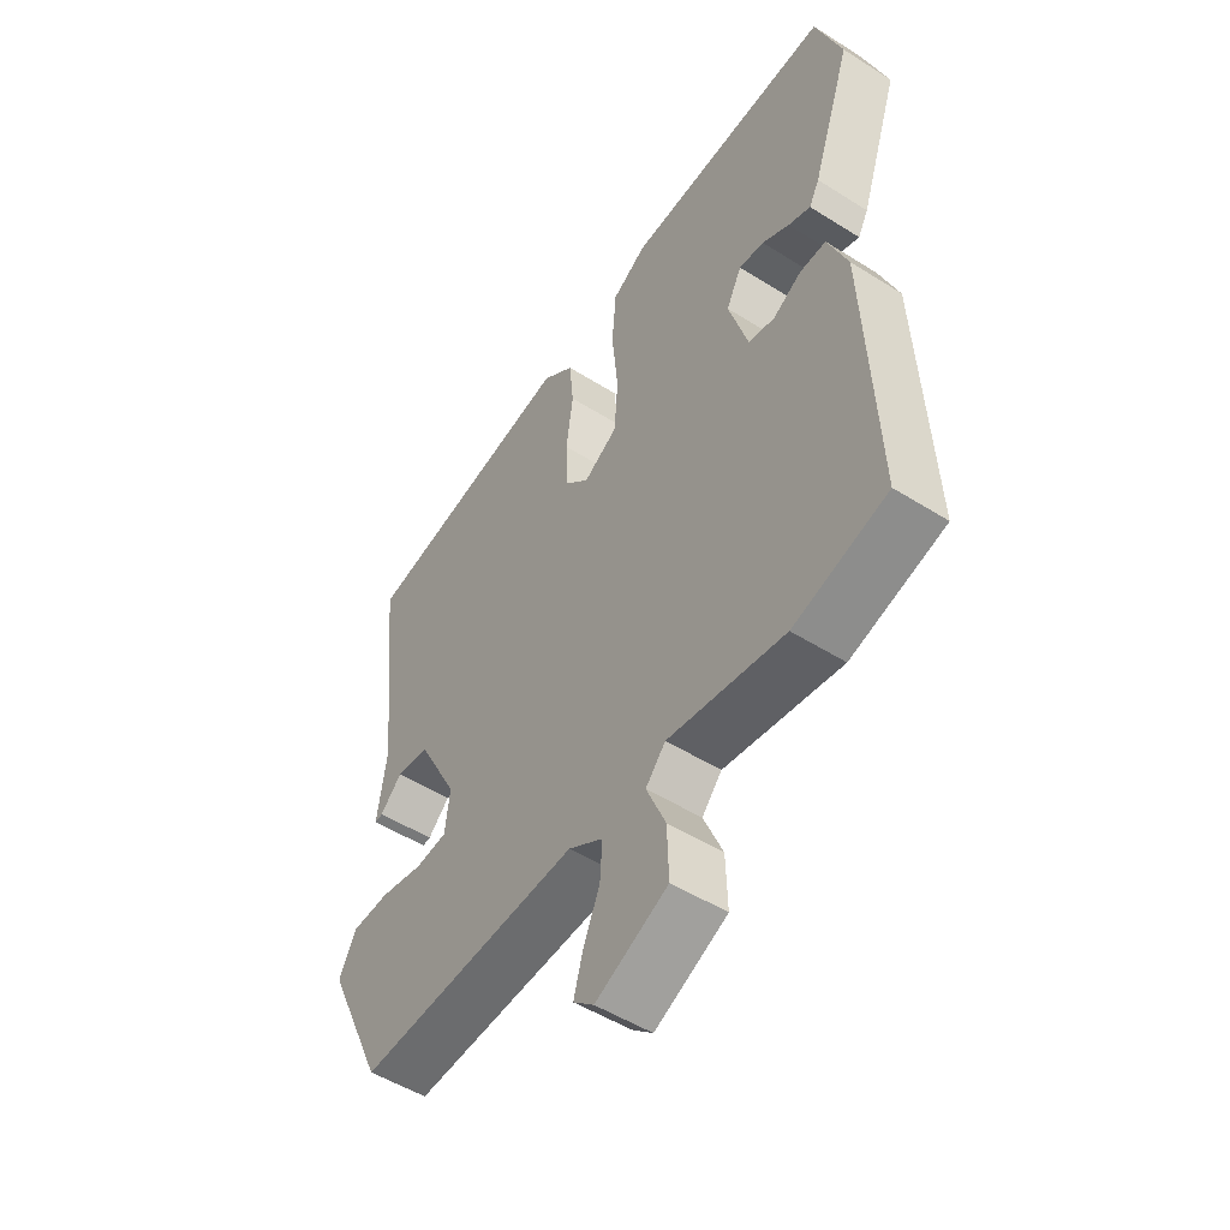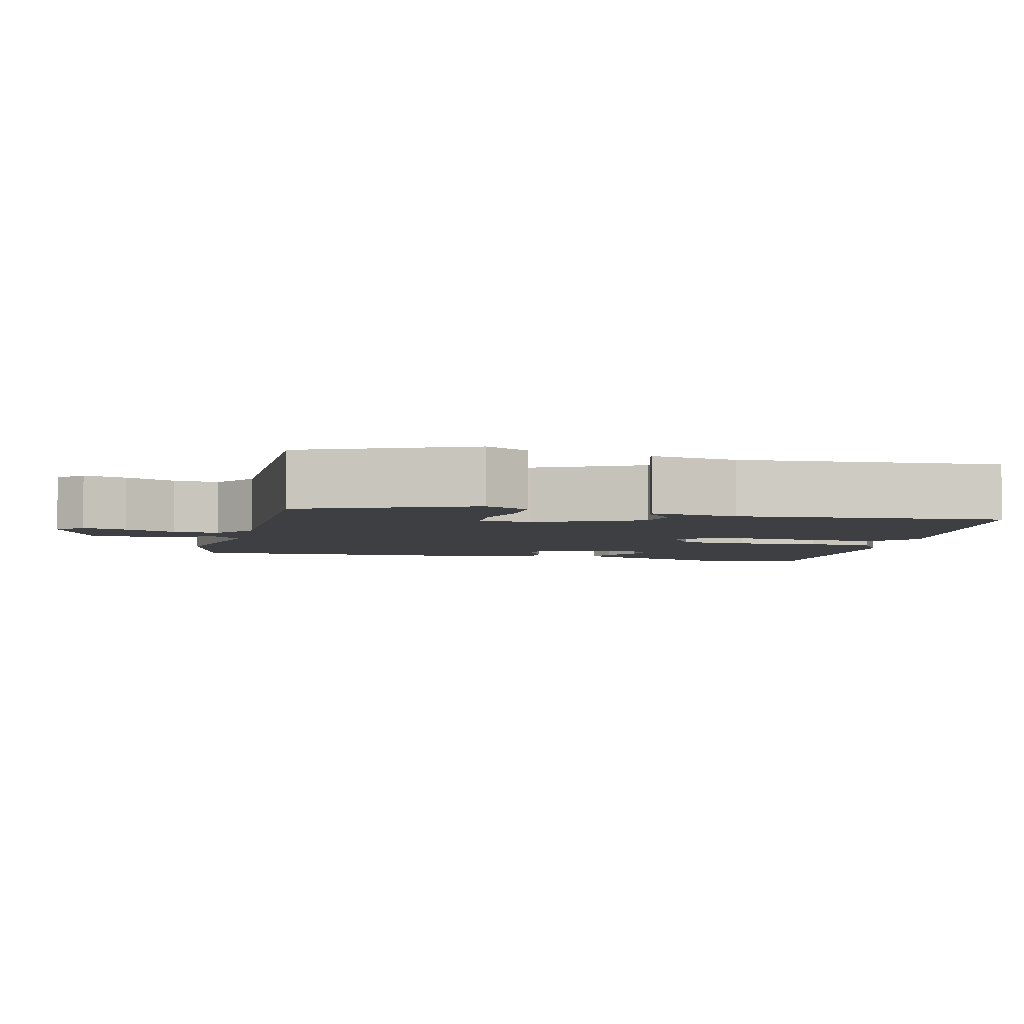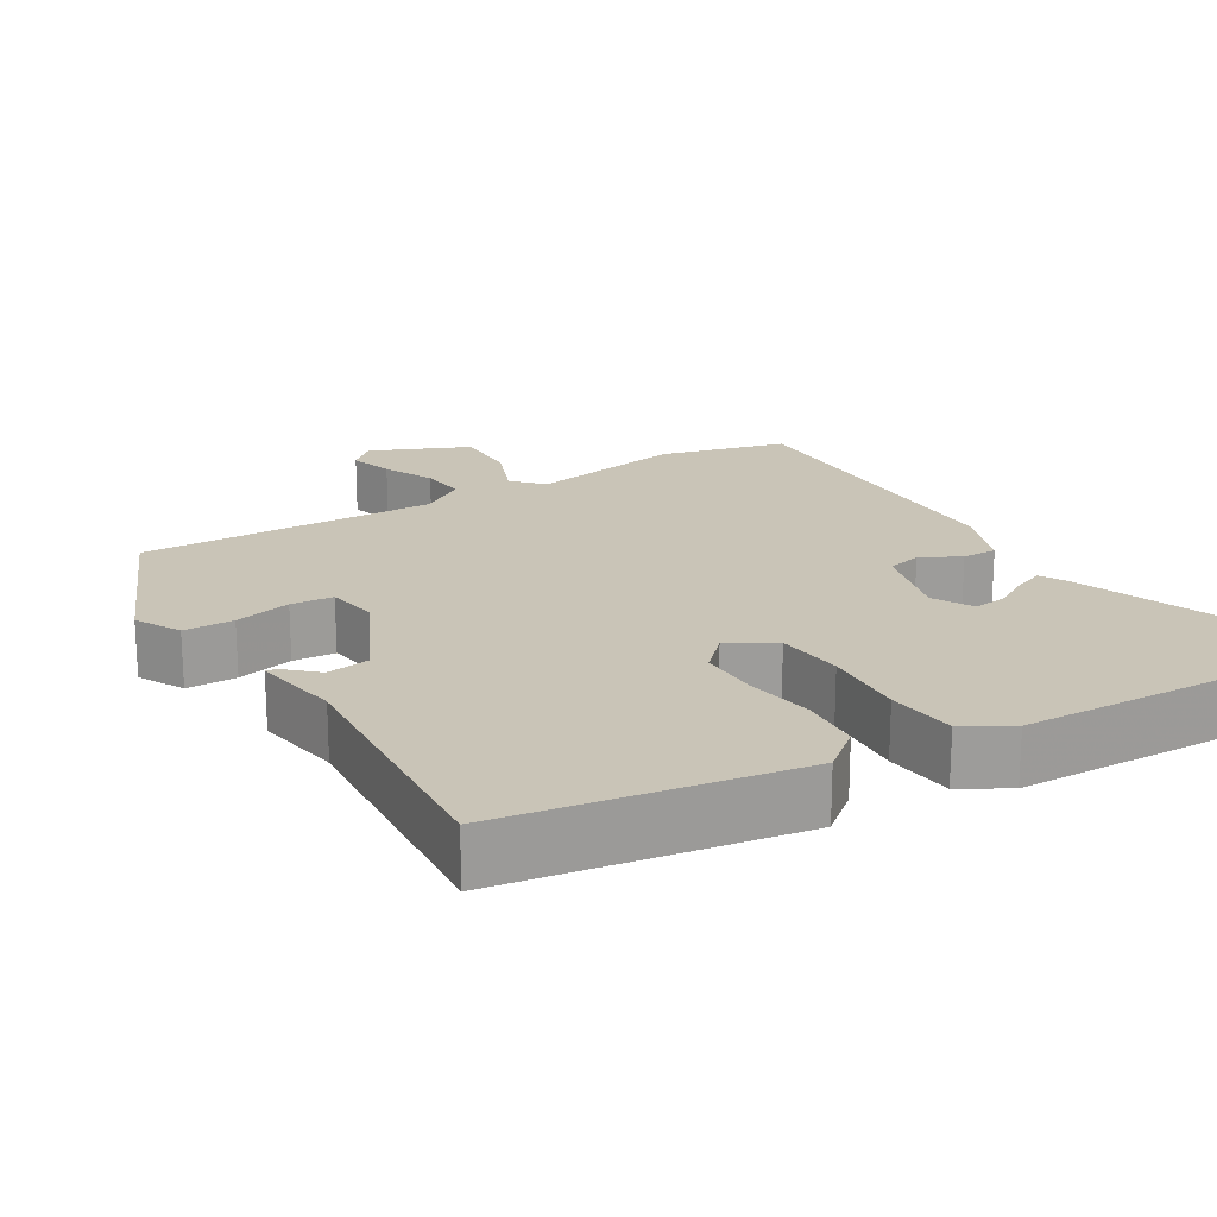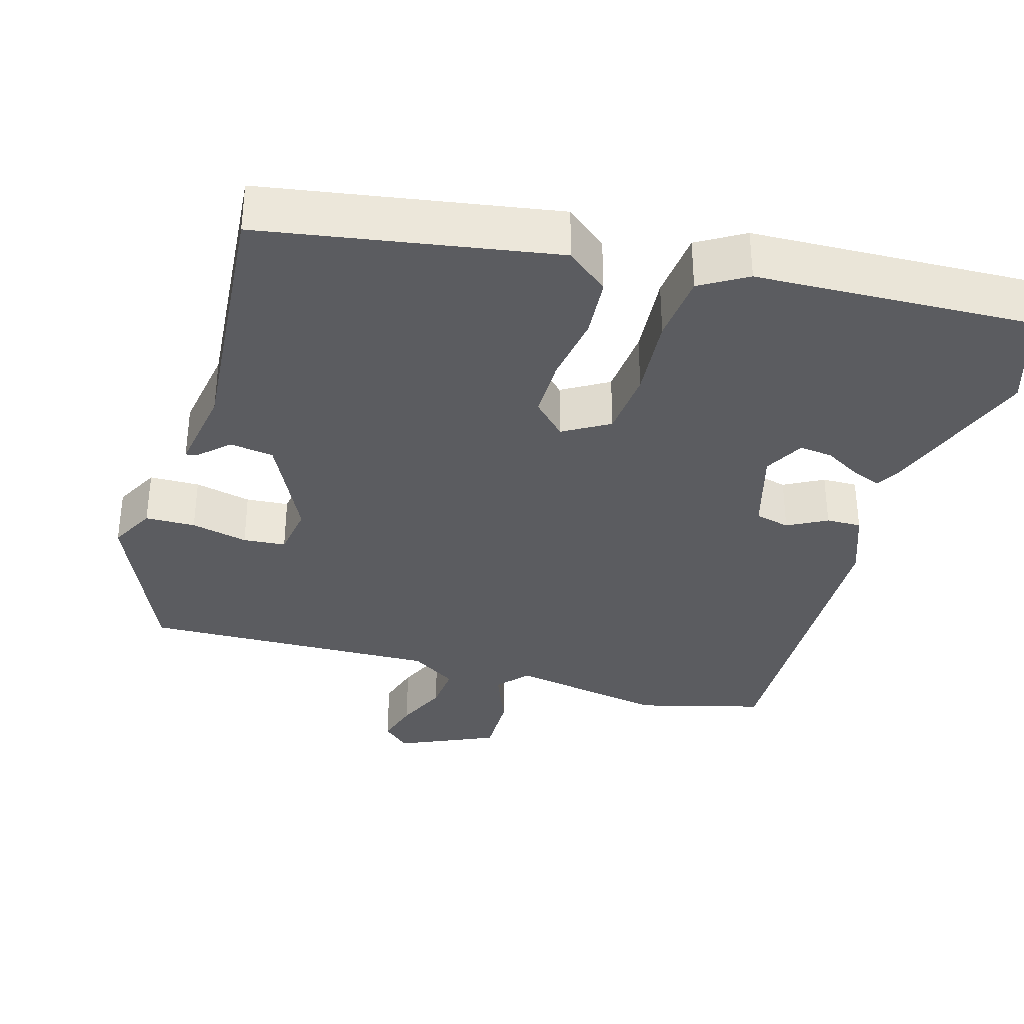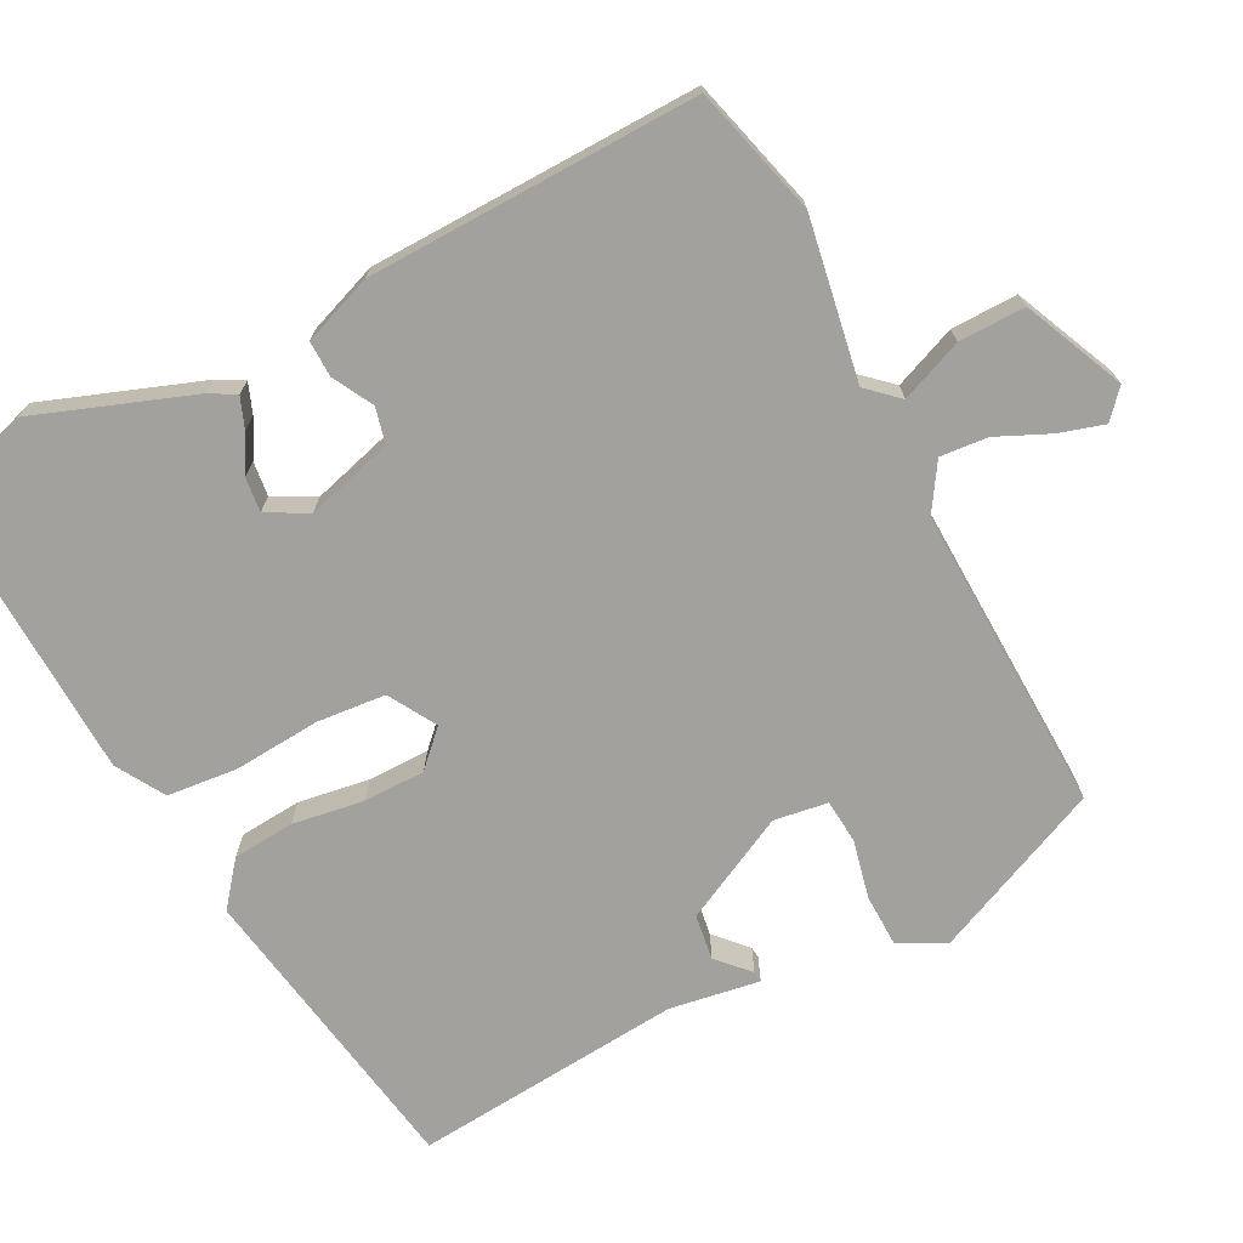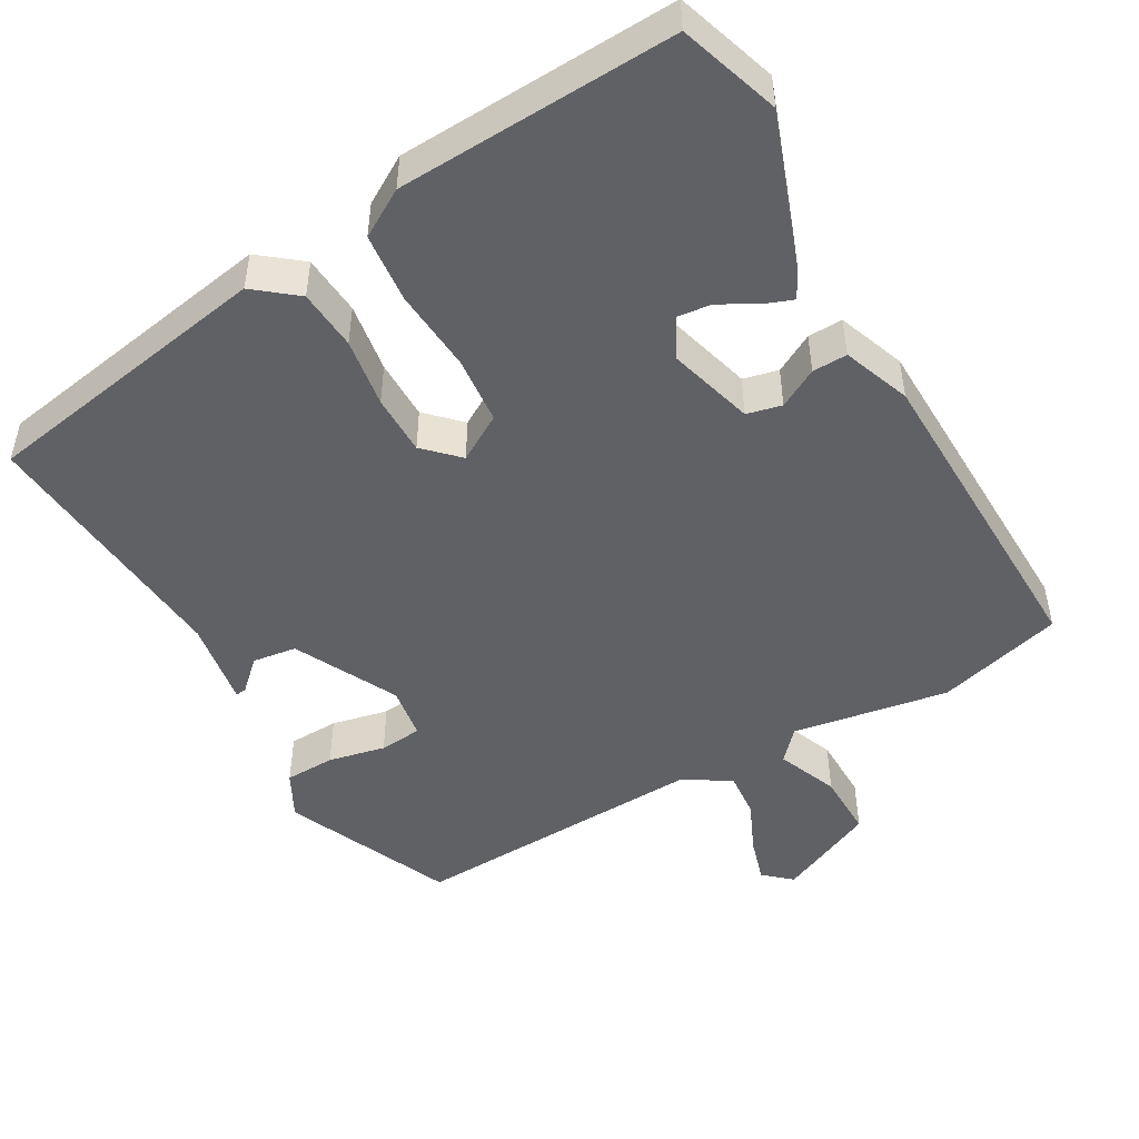
<metadata>
{"format":"obj","ext":"obj","renderer":"f3d","projection":"perspective","resolution":1024,"background":"white","views":[{"elev":-50.7,"azim":55.4,"up":"+Z"},{"elev":-4.3,"azim":-105.7,"up":"+Y"},{"elev":20.0,"azim":-32.9,"up":"+Y"},{"elev":-35.0,"azim":-17.5,"up":"+Y"},{"elev":-72.1,"azim":116.1,"up":"+Y"},{"elev":-49.0,"azim":28.6,"up":"+Y"}]}
</metadata>
<code>
v 0.483 0.07 0.549
v 0.529 0.07 0.418
v 0.46 0.07 0.215
v 0.442 0.07 0.181
v 0.403 0.07 0.195
v 0.355 0.07 0.221
v 0.311 0.07 0.225
v 0.284 0.07 0.172
v 0.318 0.07 0.061
v 0.364 0.07 0.051
v 0.415 0.07 0.08
v 0.461 0.07 0.082
v 0.496 0.07 -0.006
v 0.515 0.07 -0.429
v 0.35 0.07 -0.477
v 0.144 0.07 -0.446
v 0.109 0.07 -0.486
v 0.143 0.07 -0.565
v 0.146 0.07 -0.65
v 0.019 0.07 -0.71
v -0.017 0.07 -0.679
v -0.001 0.07 -0.621
v 0.028 0.07 -0.553
v 0.032 0.07 -0.492
v -0.029 0.07 -0.455
v -0.42 0.07 -0.477
v -0.521 0.07 -0.26
v -0.491 0.07 -0.2
v -0.425 0.07 -0.197
v -0.35 0.07 -0.212
v -0.294 0.07 -0.206
v -0.285 0.07 -0.137
v -0.356 0.07 -0.003
v -0.414 0.07 0.004
v -0.453 0.07 -0.034
v -0.467 0.07 -0.036
v -0.451 0.07 0.079
v -0.488 0.07 0.423
v -0.104 0.07 0.496
v -0.048 0.07 0.453
v -0.04 0.07 0.374
v -0.052 0.07 0.283
v -0.05 0.07 0.204
v -0.006 0.07 0.162
v 0.054 0.07 0.199
v 0.06 0.07 0.288
v 0.049 0.07 0.397
v 0.056 0.07 0.488
v 0.117 0.07 0.526
v 0.483 0 0.549
v 0.529 0 0.418
v 0.46 0 0.215
v 0.442 0 0.181
v 0.403 0 0.195
v 0.355 0 0.221
v 0.311 0 0.225
v 0.284 0 0.172
v 0.318 0 0.061
v 0.364 0 0.051
v 0.415 0 0.08
v 0.461 0 0.082
v 0.496 0 -0.006
v 0.515 0 -0.429
v 0.35 0 -0.477
v 0.144 0 -0.446
v 0.109 0 -0.486
v 0.143 0 -0.565
v 0.146 0 -0.65
v 0.019 0 -0.71
v -0.017 0 -0.679
v -0.001 0 -0.621
v 0.028 0 -0.553
v 0.032 0 -0.492
v -0.029 0 -0.455
v -0.42 0 -0.477
v -0.521 0 -0.26
v -0.491 0 -0.2
v -0.425 0 -0.197
v -0.35 0 -0.212
v -0.294 0 -0.206
v -0.285 0 -0.137
v -0.356 0 -0.003
v -0.414 0 0.004
v -0.453 0 -0.034
v -0.467 0 -0.036
v -0.451 0 0.079
v -0.488 0 0.423
v -0.104 0 0.496
v -0.048 0 0.453
v -0.04 0 0.374
v -0.052 0 0.283
v -0.05 0 0.204
v -0.006 0 0.162
v 0.054 0 0.199
v 0.06 0 0.288
v 0.049 0 0.397
v 0.056 0 0.488
v 0.117 0 0.526
f 1 2 3
f 49 1 3
f 48 49 3
f 47 48 3
f 46 47 3
f 40 41 42
f 39 40 42
f 38 39 42
f 37 38 42
f 37 42 43
f 34 35 36 37
f 37 43 44
f 34 37 44
f 33 34 44
f 28 29 30
f 27 28 30
f 26 27 30
f 25 26 30
f 24 25 30 31
f 21 22 23
f 20 21 23
f 19 20 23
f 18 19 23
f 17 18 23
f 16 17 23 24
f 14 15 16
f 13 14 16
f 12 13 16
f 11 12 16
f 10 11 16
f 24 31 32
f 16 24 32
f 10 16 32
f 9 10 32
f 3 4 5 6
f 3 6 7
f 46 3 7
f 45 46 7 8
f 8 9 32
f 45 8 32
f 44 45 32
f 32 33 44
f 52 51 50
f 52 50 98
f 52 98 97
f 52 97 96
f 52 96 95
f 91 90 89
f 91 89 88
f 91 88 87
f 91 87 86
f 92 91 86
f 86 85 84 83
f 93 92 86
f 93 86 83
f 93 83 82
f 79 78 77
f 79 77 76
f 79 76 75
f 79 75 74
f 80 79 74 73
f 72 71 70
f 72 70 69
f 72 69 68
f 72 68 67
f 72 67 66
f 73 72 66 65
f 65 64 63
f 65 63 62
f 65 62 61
f 65 61 60
f 65 60 59
f 81 80 73
f 81 73 65
f 81 65 59
f 81 59 58
f 55 54 53 52
f 56 55 52
f 56 52 95
f 57 56 95 94
f 81 58 57
f 81 57 94
f 81 94 93
f 93 82 81
f 1 50 51 2
f 2 51 52 3
f 3 52 53 4
f 4 53 54 5
f 5 54 55 6
f 6 55 56 7
f 7 56 57 8
f 8 57 58 9
f 9 58 59 10
f 10 59 60 11
f 11 60 61 12
f 12 61 62 13
f 13 62 63 14
f 14 63 64 15
f 15 64 65 16
f 16 65 66 17
f 17 66 67 18
f 18 67 68 19
f 19 68 69 20
f 20 69 70 21
f 21 70 71 22
f 22 71 72 23
f 23 72 73 24
f 24 73 74 25
f 25 74 75 26
f 26 75 76 27
f 27 76 77 28
f 28 77 78 29
f 29 78 79 30
f 30 79 80 31
f 31 80 81 32
f 32 81 82 33
f 33 82 83 34
f 34 83 84 35
f 35 84 85 36
f 36 85 86 37
f 37 86 87 38
f 38 87 88 39
f 39 88 89 40
f 40 89 90 41
f 41 90 91 42
f 42 91 92 43
f 43 92 93 44
f 44 93 94 45
f 45 94 95 46
f 46 95 96 47
f 47 96 97 48
f 48 97 98 49
f 49 98 50 1

</code>
